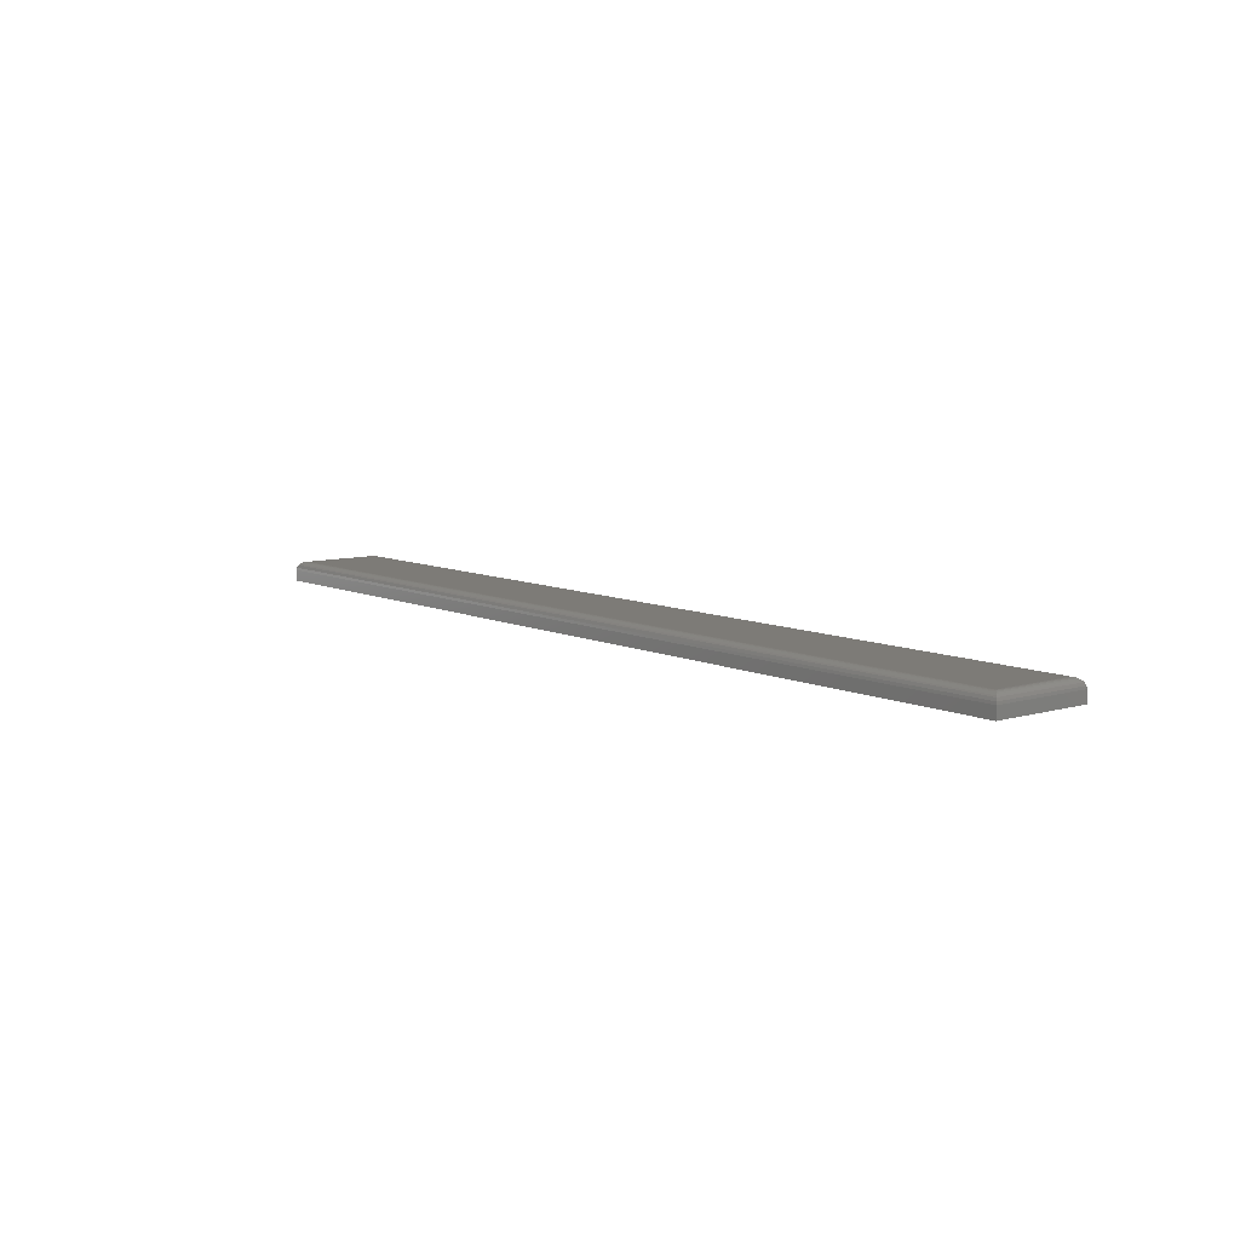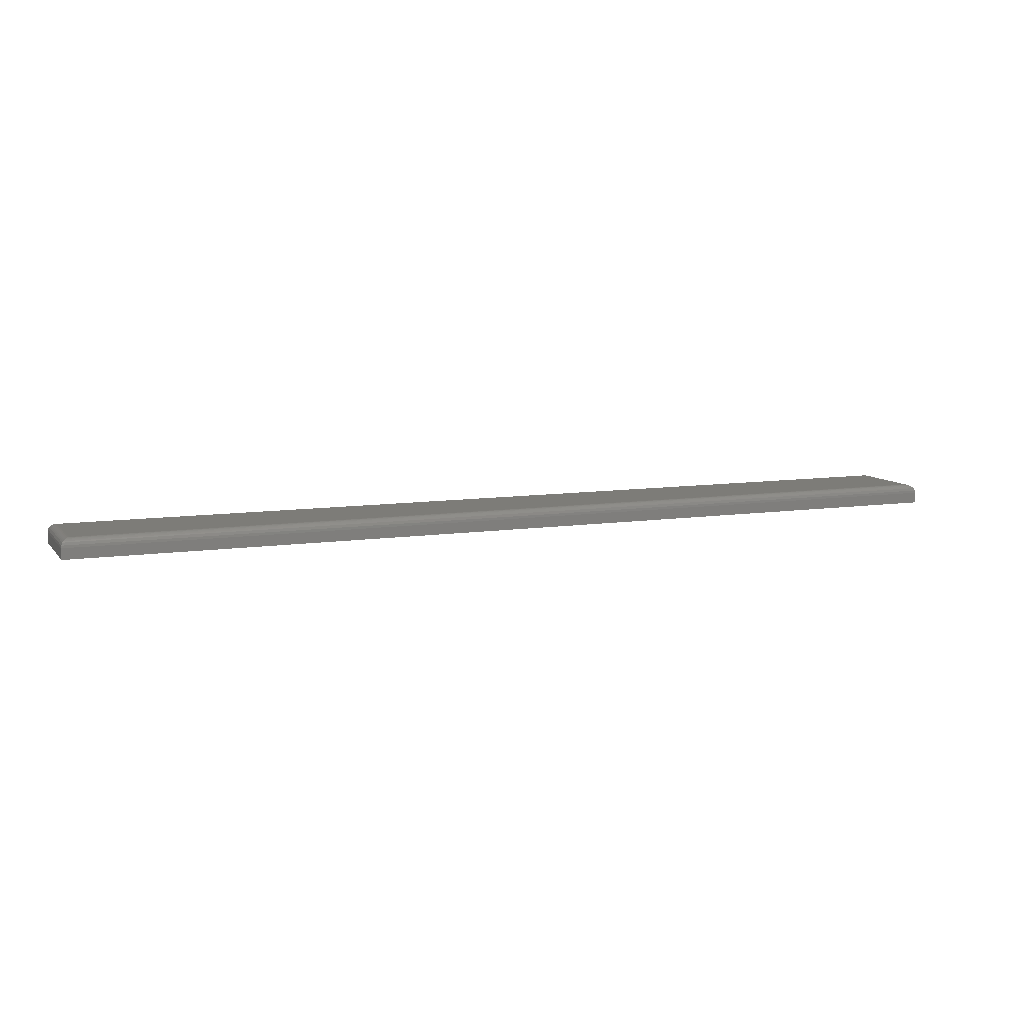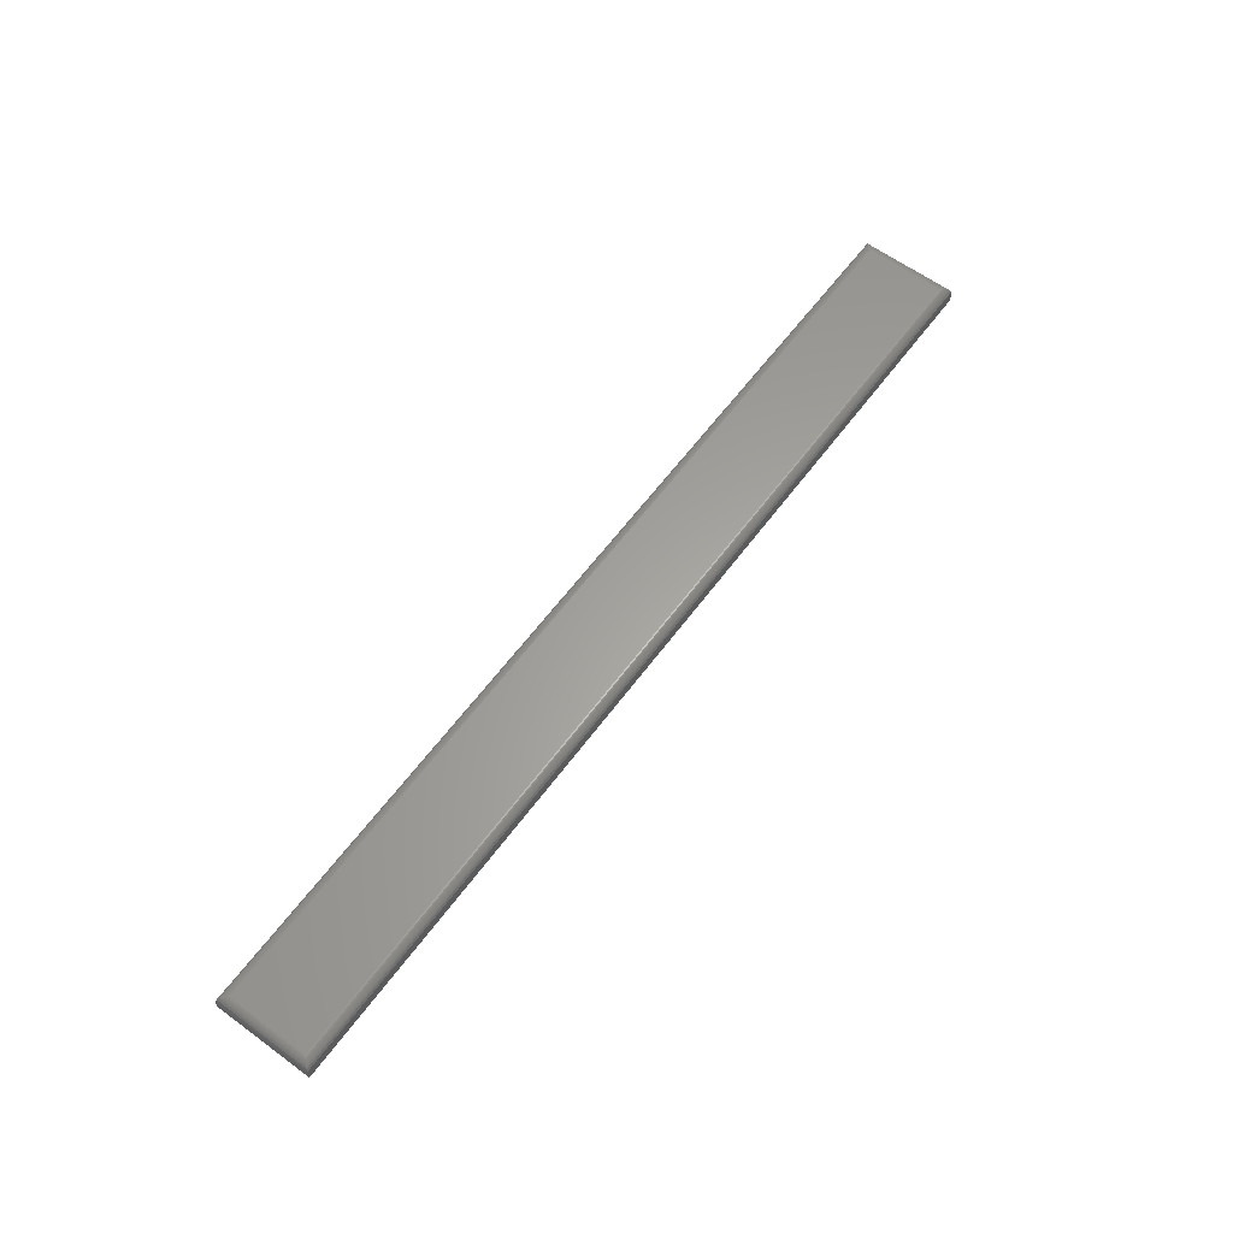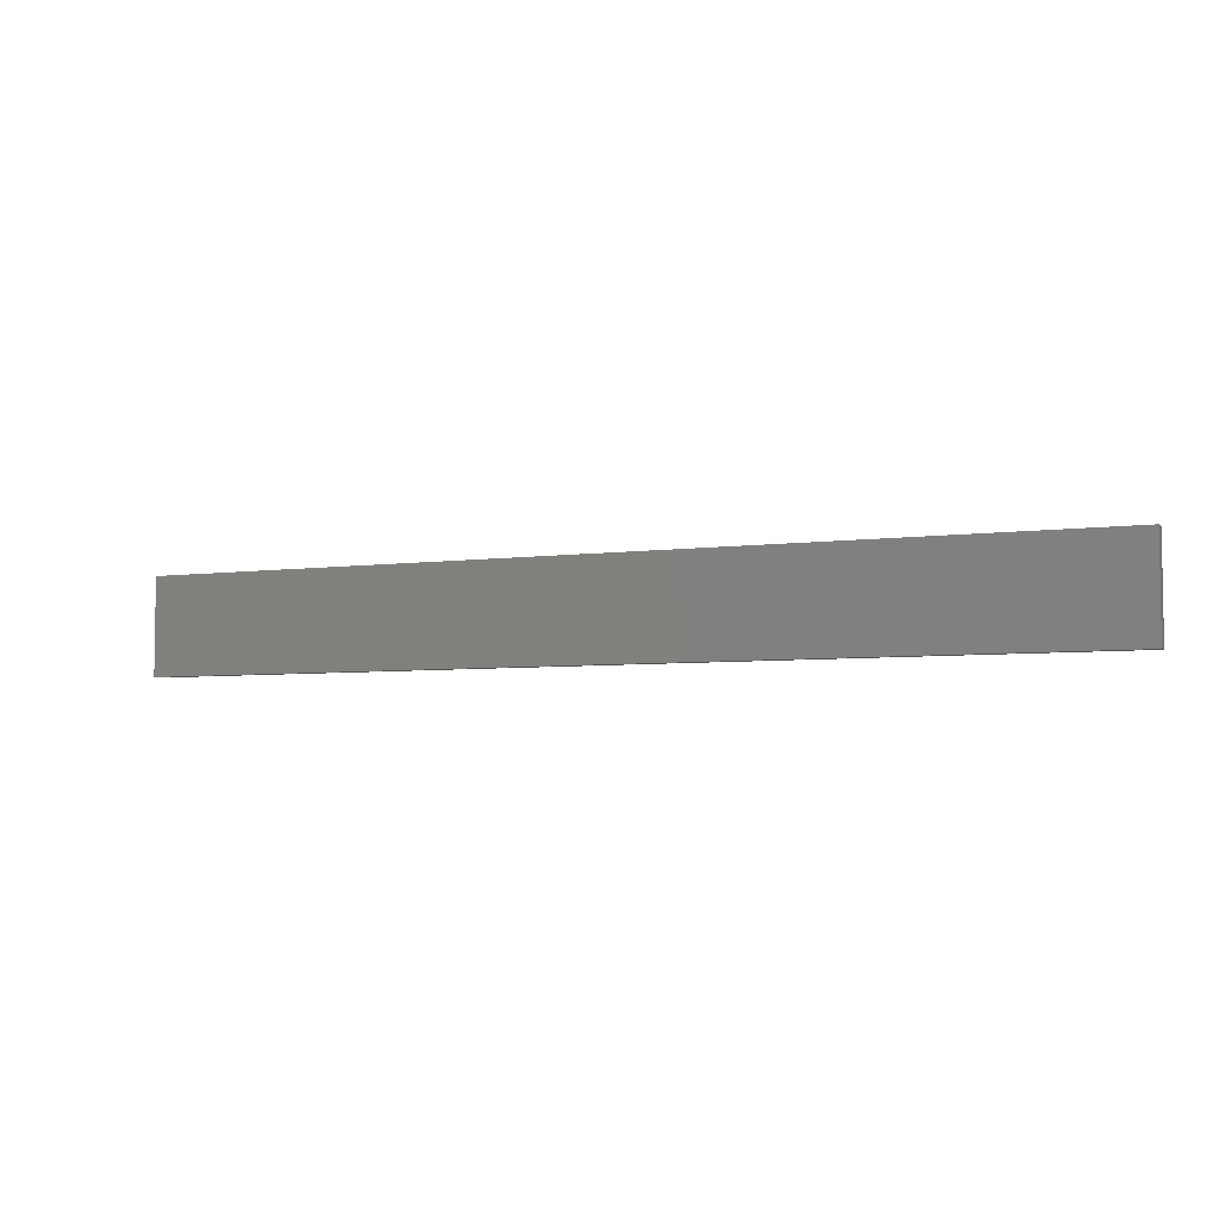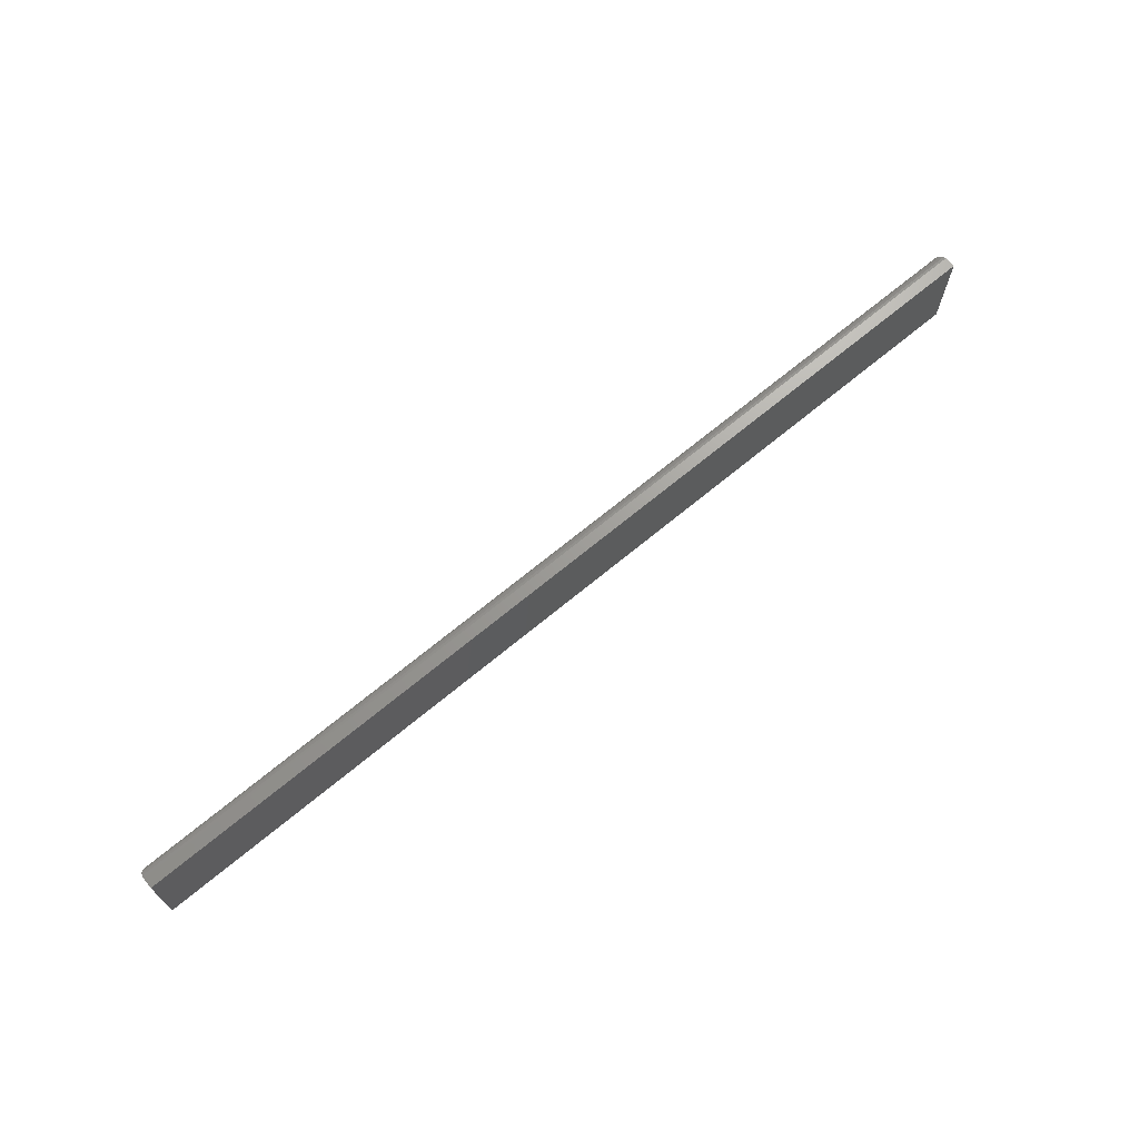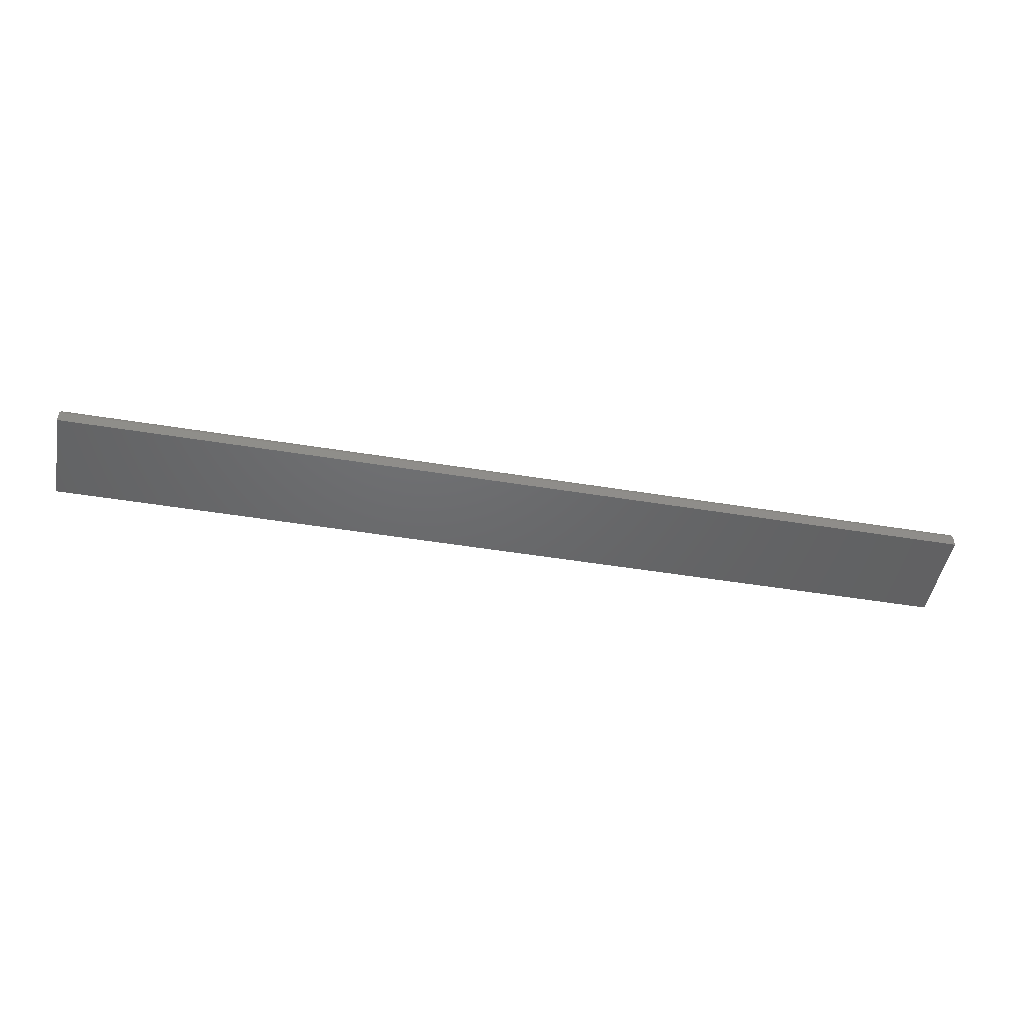
<metadata>
{"format":"stl","ext":"stl","renderer":"f3d","projection":"perspective","resolution":1024,"background":"white","views":[{"elev":8.6,"azim":51.2,"up":"+Y"},{"elev":9.1,"azim":-21.9,"up":"+Y"},{"elev":61.8,"azim":126.6,"up":"+Y"},{"elev":-5.1,"azim":24.1,"up":"+Z"},{"elev":69.1,"azim":-39.7,"up":"+Z"},{"elev":-47.6,"azim":-10.5,"up":"+Y"}]}
</metadata>
<code>
# stl→obj: 40 verts, 76 faces
v -0.08594 -0.03906 0.08594
v 0.75 -0.03906 0.08594
v -0.08594 -0.02928 0.08594
v 0.75 -0.02928 0.08594
v -0.08594 -0.03906 0
v -0.08594 -0.02928 0
v 0.75 -0.03906 0
v 0.75 -0.02928 1.735e-18
v 0.7422 -0.02146 0.07812
v 0.7422 -0.02146 0.007812
v -0.07812 -0.02146 0.07812
v -0.07812 -0.02146 0.007812
v 0.7434 -0.02156 0.006571
v -0.07937 -0.02156 0.006567
v 0.7497 -0.02708 0.0003152
v -0.08453 -0.02481 0.001405
v 0.7486 -0.02481 0.001405
v -0.08373 -0.02383 0.00221
v 0.7478 -0.02383 0.00221
v -0.08278 -0.023 0.003156
v 0.7468 -0.023 0.003156
v -0.08172 -0.02234 0.004218
v 0.7458 -0.02234 0.004218
v -0.08057 -0.02186 0.005364
v 0.7446 -0.02186 0.005364
v -0.08562 -0.02708 0.0003152
v -0.07937 -0.02156 0.07937
v -0.08453 -0.02481 0.08453
v -0.08373 -0.02383 0.08373
v -0.08278 -0.023 0.08278
v -0.08172 -0.02234 0.08172
v -0.08057 -0.02186 0.08057
v -0.08562 -0.02708 0.08562
v 0.7434 -0.02156 0.07937
v 0.7446 -0.02186 0.08057
v 0.7458 -0.02234 0.08172
v 0.7468 -0.023 0.08278
v 0.7478 -0.02383 0.08373
v 0.7486 -0.02481 0.08453
v 0.7497 -0.02708 0.08562
f 1 2 3
f 3 2 4
f 5 6 7
f 7 6 8
f 6 5 3
f 3 5 1
f 9 10 11
f 11 10 12
f 7 8 2
f 2 8 4
f 12 13 14
f 12 10 13
f 15 16 17
f 16 18 17
f 17 18 19
f 18 20 19
f 19 20 21
f 20 22 21
f 21 22 23
f 22 24 23
f 23 24 25
f 24 14 25
f 25 14 13
f 8 6 15
f 15 6 26
f 15 26 16
f 11 14 27
f 11 12 14
f 26 28 16
f 28 29 16
f 16 29 18
f 29 30 18
f 18 30 20
f 30 31 20
f 20 31 22
f 31 32 22
f 22 32 24
f 32 27 24
f 24 27 14
f 6 3 26
f 26 3 33
f 26 33 28
f 9 27 34
f 9 11 27
f 27 32 34
f 34 32 35
f 32 31 35
f 35 31 36
f 31 30 36
f 36 30 37
f 30 29 37
f 37 29 38
f 29 28 38
f 38 28 39
f 28 33 39
f 3 4 33
f 33 4 40
f 33 40 39
f 10 34 13
f 10 9 34
f 34 35 13
f 13 35 25
f 35 36 25
f 25 36 23
f 36 37 23
f 23 37 21
f 37 38 21
f 21 38 19
f 38 39 19
f 19 39 17
f 39 40 17
f 4 8 40
f 40 8 15
f 40 15 17
f 1 5 2
f 2 5 7

</code>
